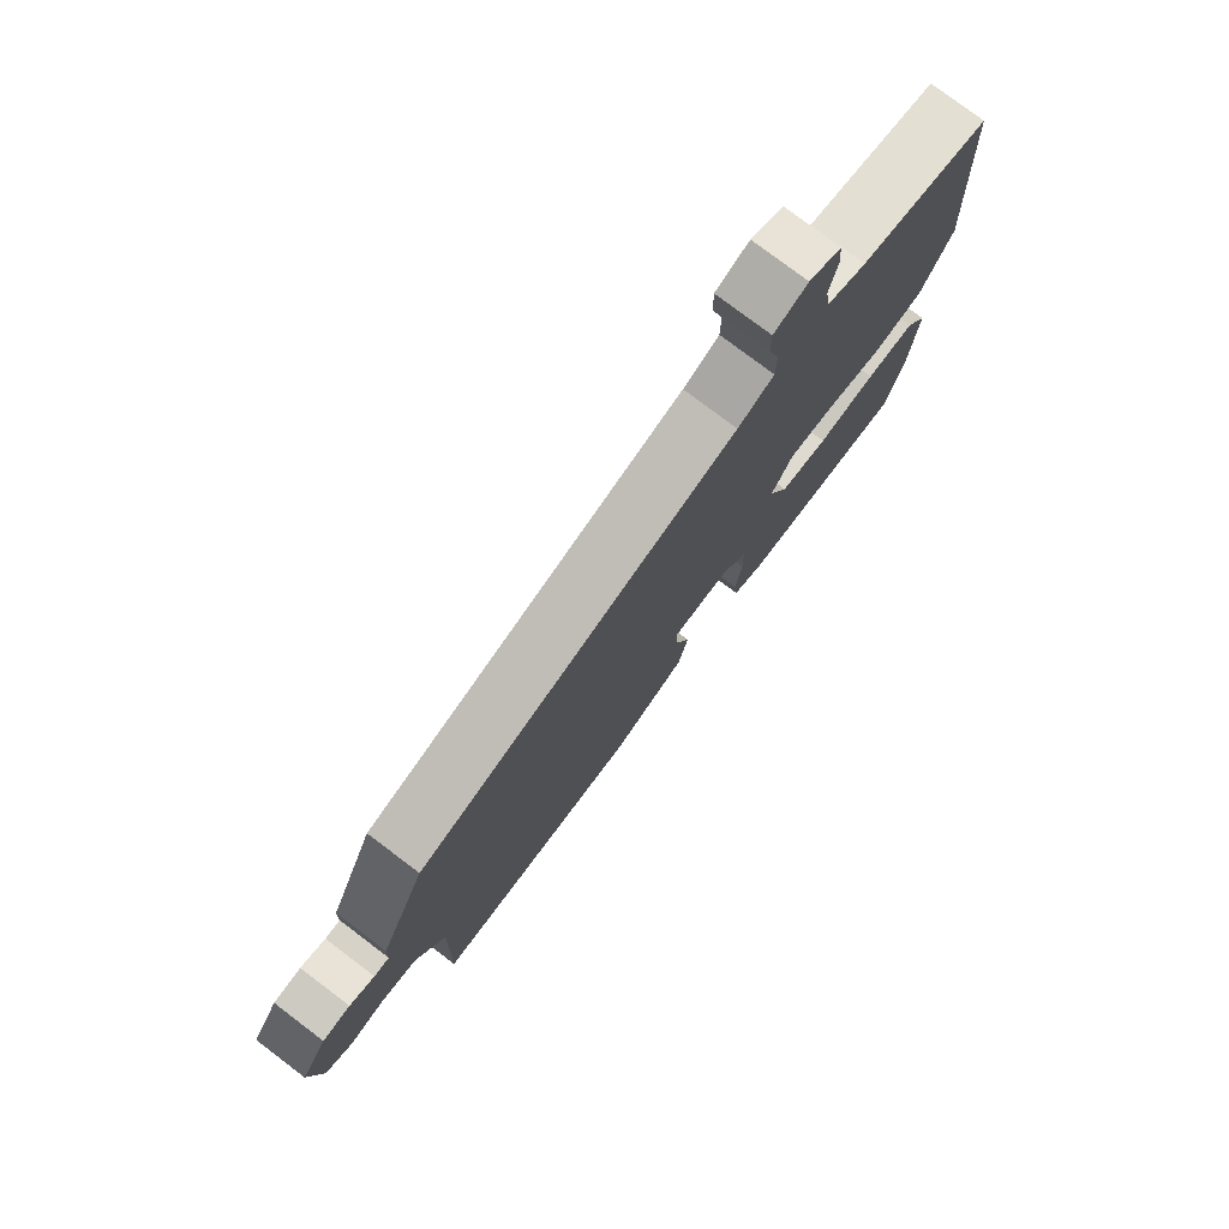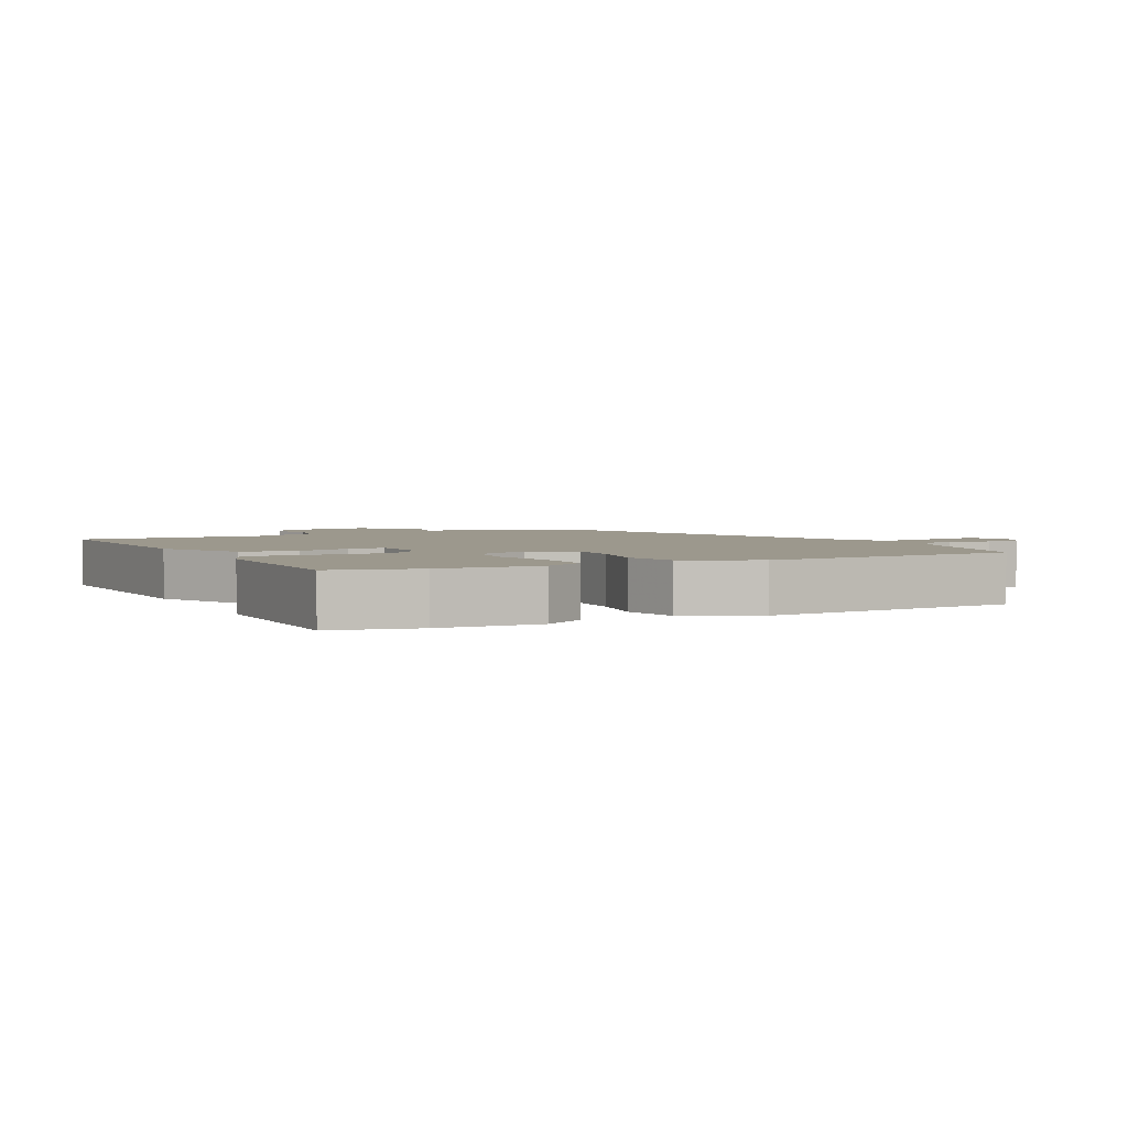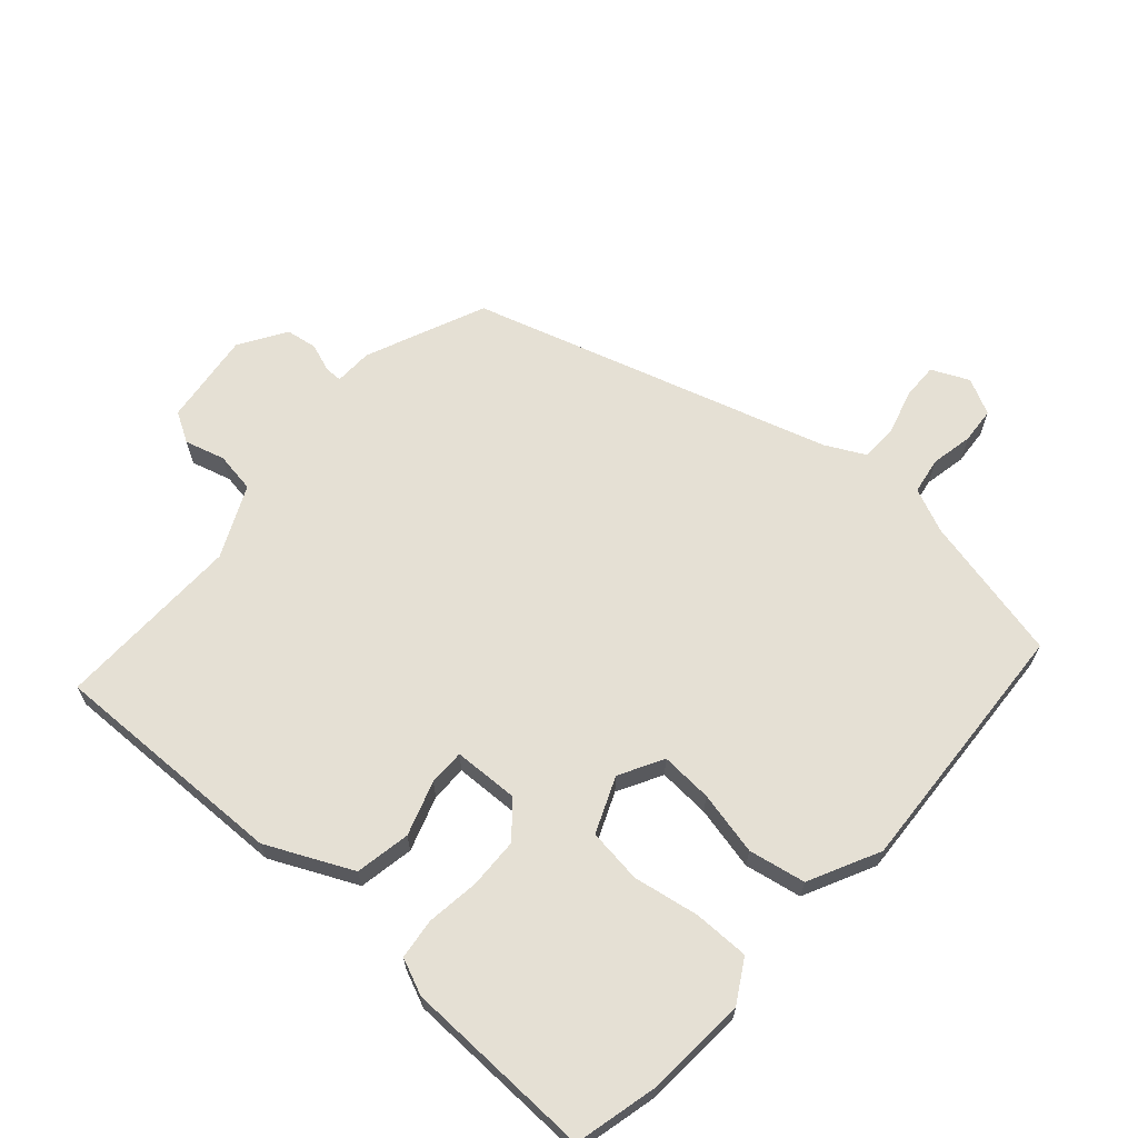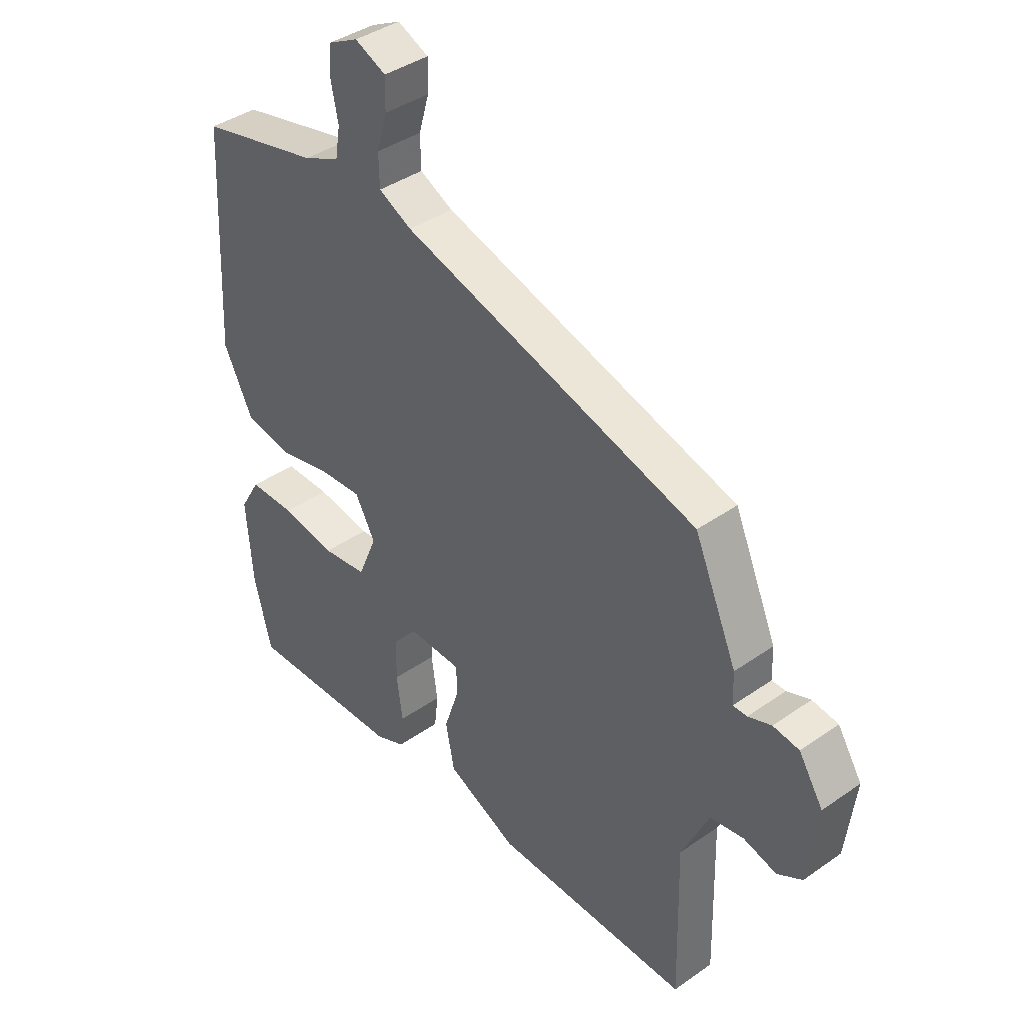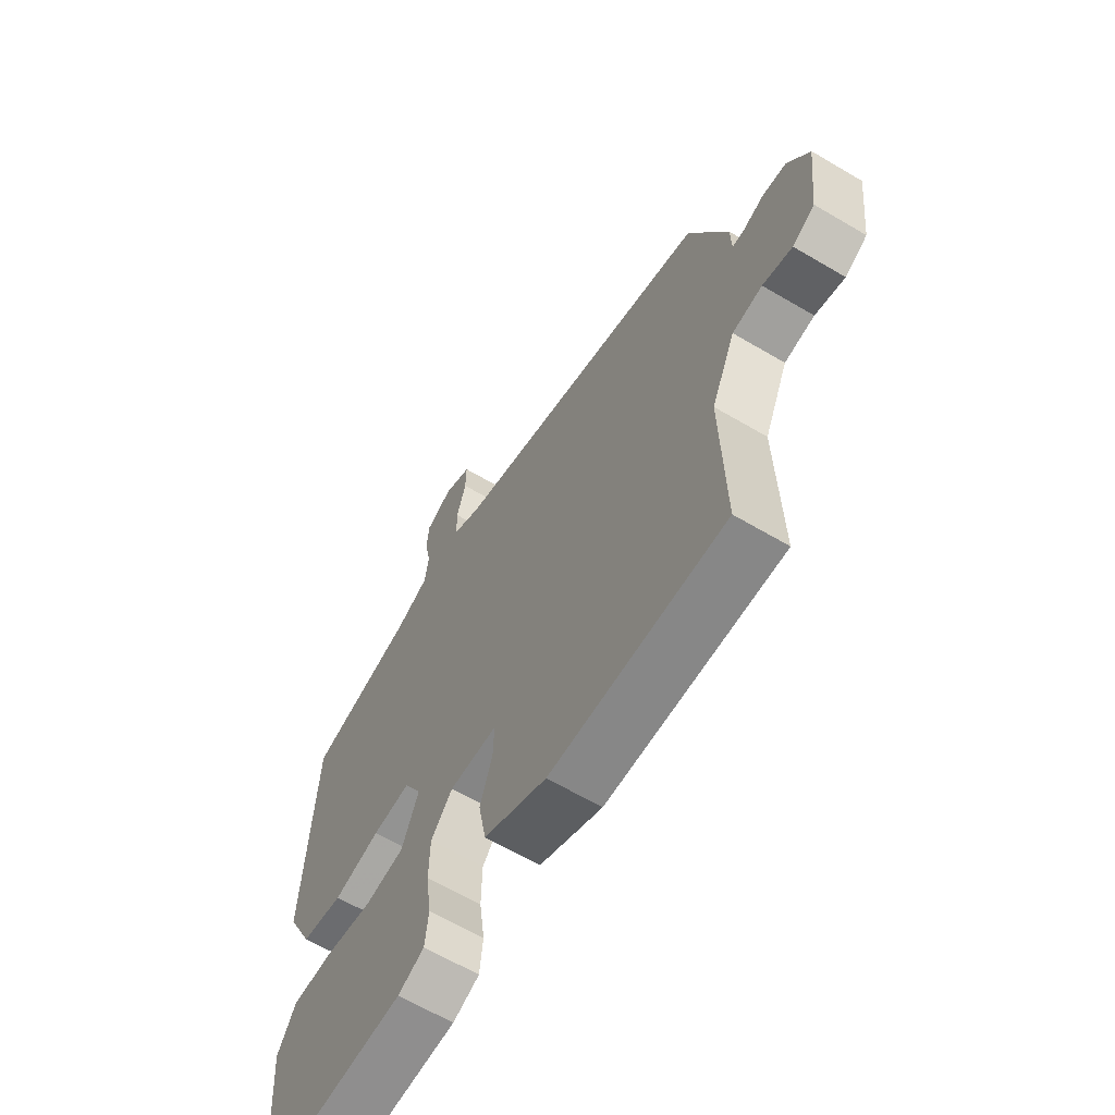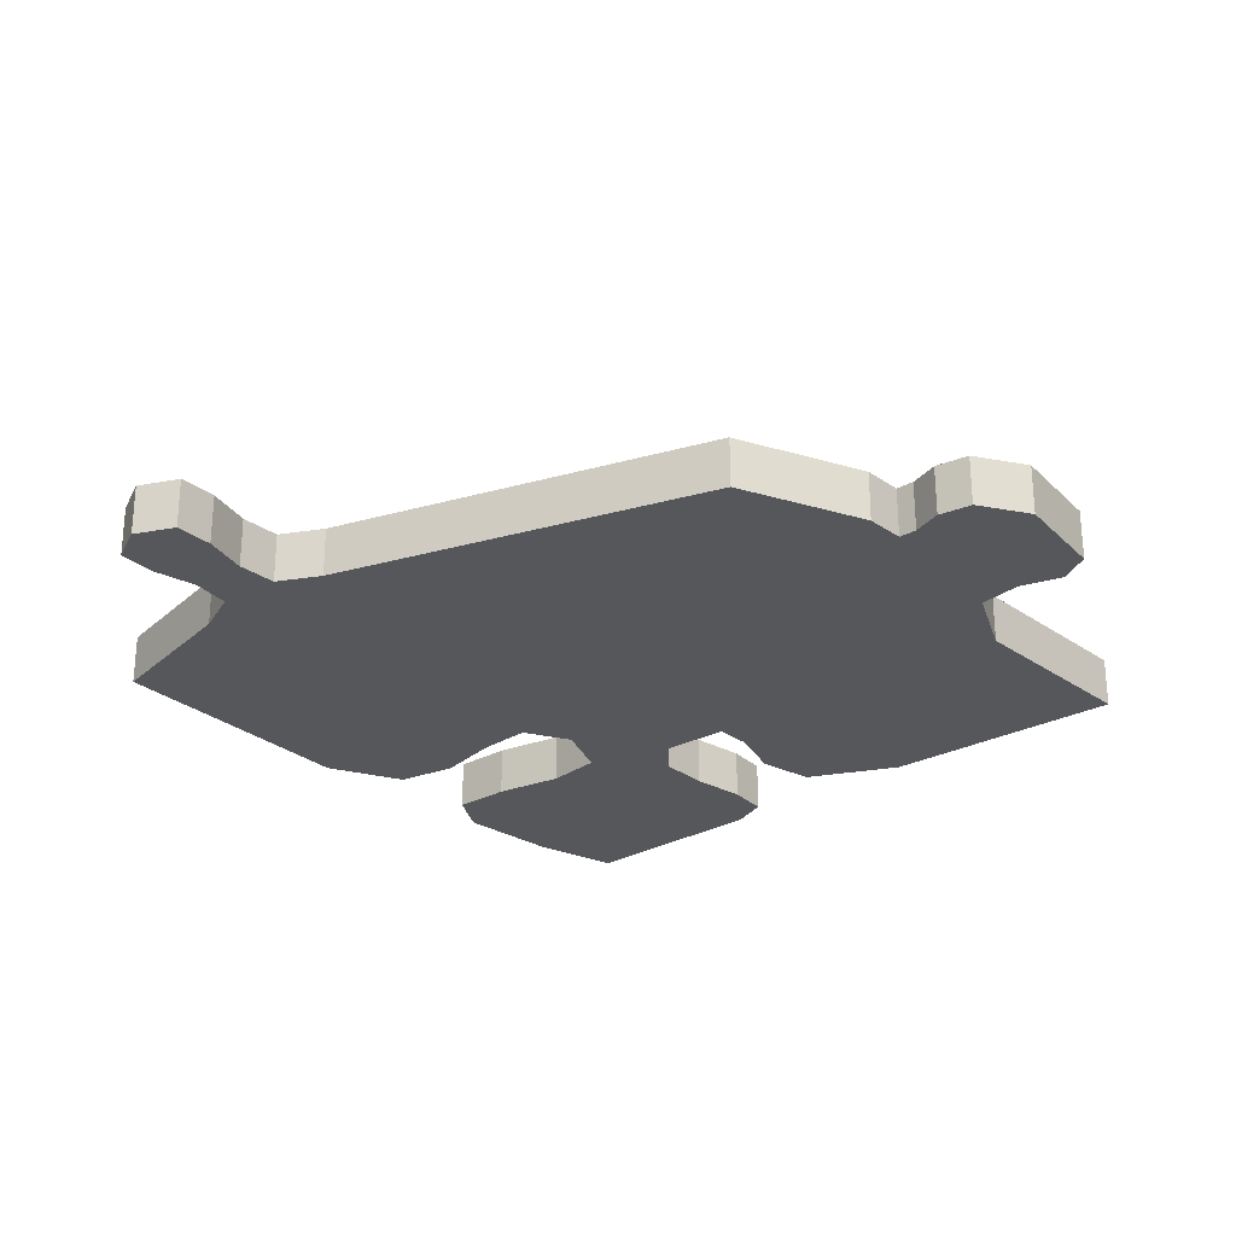
<metadata>
{"format":"obj","ext":"obj","renderer":"f3d","projection":"perspective","resolution":1024,"background":"white","views":[{"elev":77.8,"azim":127.1,"up":"+Z"},{"elev":3.0,"azim":-118.4,"up":"+Y"},{"elev":65.6,"azim":-138.6,"up":"+Y"},{"elev":39.9,"azim":49.1,"up":"+Z"},{"elev":-63.4,"azim":59.1,"up":"+Z"},{"elev":-26.4,"azim":40.9,"up":"+Y"}]}
</metadata>
<code>
v 0.482 0.07 -0.531
v 0.118 0.07 -0.524
v -0.013 0.07 -0.463
v -0.029 0.07 -0.379
v -0.002 0.07 -0.296
v -0.002 0.07 -0.241
v -0.101 0.07 -0.238
v -0.146 0.07 -0.29
v -0.148 0.07 -0.367
v -0.137 0.07 -0.448
v -0.144 0.07 -0.51
v -0.199 0.07 -0.534
v -0.489 0.07 -0.543
v -0.521 0.07 -0.414
v -0.532 0.07 -0.262
v -0.494 0.07 -0.197
v -0.409 0.07 -0.197
v -0.309 0.07 -0.214
v -0.226 0.07 -0.203
v -0.191 0.07 -0.118
v -0.228 0.07 -0.051
v -0.307 0.07 -0.056
v -0.404 0.07 -0.078
v -0.491 0.07 -0.062
v -0.545 0.07 0.046
v -0.524 0.07 0.442
v -0.301 0.07 0.494
v -0.234 0.07 0.524
v -0.225 0.07 0.58
v -0.238 0.07 0.644
v -0.234 0.07 0.699
v -0.179 0.07 0.727
v -0.122 0.07 0.701
v -0.123 0.07 0.645
v -0.142 0.07 0.579
v -0.141 0.07 0.521
v -0.08 0.07 0.49
v 0.468 0.07 0.327
v 0.547 0.07 0.145
v 0.549 0.07 0.087
v 0.575 0.07 0.087
v 0.618 0.07 0.103
v 0.666 0.07 0.096
v 0.711 0.07 0.025
v 0.694 0.07 -0.118
v 0.648 0.07 -0.145
v 0.587 0.07 -0.128
v 0.525 0.07 -0.138
v 0.475 0.07 -0.247
v 0.482 0 -0.531
v 0.118 0 -0.524
v -0.013 0 -0.463
v -0.029 0 -0.379
v -0.002 0 -0.296
v -0.002 0 -0.241
v -0.101 0 -0.238
v -0.146 0 -0.29
v -0.148 0 -0.367
v -0.137 0 -0.448
v -0.144 0 -0.51
v -0.199 0 -0.534
v -0.489 0 -0.543
v -0.521 0 -0.414
v -0.532 0 -0.262
v -0.494 0 -0.197
v -0.409 0 -0.197
v -0.309 0 -0.214
v -0.226 0 -0.203
v -0.191 0 -0.118
v -0.228 0 -0.051
v -0.307 0 -0.056
v -0.404 0 -0.078
v -0.491 0 -0.062
v -0.545 0 0.046
v -0.524 0 0.442
v -0.301 0 0.494
v -0.234 0 0.524
v -0.225 0 0.58
v -0.238 0 0.644
v -0.234 0 0.699
v -0.179 0 0.727
v -0.122 0 0.701
v -0.123 0 0.645
v -0.142 0 0.579
v -0.141 0 0.521
v -0.08 0 0.49
v 0.468 0 0.327
v 0.547 0 0.145
v 0.549 0 0.087
v 0.575 0 0.087
v 0.618 0 0.103
v 0.666 0 0.096
v 0.711 0 0.025
v 0.694 0 -0.118
v 0.648 0 -0.145
v 0.587 0 -0.128
v 0.525 0 -0.138
v 0.475 0 -0.247
f 44 45 46 47
f 44 47 48
f 41 42 43 44
f 40 41 44 48
f 37 38 39 40
f 36 37 40 48
f 32 33 34 35
f 32 35 36
f 29 30 31 32
f 28 29 32 36
f 27 28 36 48
f 22 23 24 25
f 21 22 25 26
f 15 16 17 18
f 15 18 19
f 14 15 19
f 13 14 19
f 12 13 19
f 9 10 11 12
f 8 9 12 19
f 7 8 19 20
f 2 3 4 5
f 49 1 2 5
f 49 5 6
f 21 26 27 48
f 20 21 48 49
f 6 7 20 49
f 96 95 94 93
f 97 96 93
f 93 92 91 90
f 97 93 90 89
f 89 88 87 86
f 97 89 86 85
f 84 83 82 81
f 85 84 81
f 81 80 79 78
f 85 81 78 77
f 97 85 77 76
f 74 73 72 71
f 75 74 71 70
f 67 66 65 64
f 68 67 64
f 68 64 63
f 68 63 62
f 68 62 61
f 61 60 59 58
f 68 61 58 57
f 69 68 57 56
f 54 53 52 51
f 54 51 50 98
f 55 54 98
f 97 76 75 70
f 98 97 70 69
f 98 69 56 55
f 1 50 51 2
f 2 51 52 3
f 3 52 53 4
f 4 53 54 5
f 5 54 55 6
f 6 55 56 7
f 7 56 57 8
f 8 57 58 9
f 9 58 59 10
f 10 59 60 11
f 11 60 61 12
f 12 61 62 13
f 13 62 63 14
f 14 63 64 15
f 15 64 65 16
f 16 65 66 17
f 17 66 67 18
f 18 67 68 19
f 19 68 69 20
f 20 69 70 21
f 21 70 71 22
f 22 71 72 23
f 23 72 73 24
f 24 73 74 25
f 25 74 75 26
f 26 75 76 27
f 27 76 77 28
f 28 77 78 29
f 29 78 79 30
f 30 79 80 31
f 31 80 81 32
f 32 81 82 33
f 33 82 83 34
f 34 83 84 35
f 35 84 85 36
f 36 85 86 37
f 37 86 87 38
f 38 87 88 39
f 39 88 89 40
f 40 89 90 41
f 41 90 91 42
f 42 91 92 43
f 43 92 93 44
f 44 93 94 45
f 45 94 95 46
f 46 95 96 47
f 47 96 97 48
f 48 97 98 49
f 49 98 50 1

</code>
